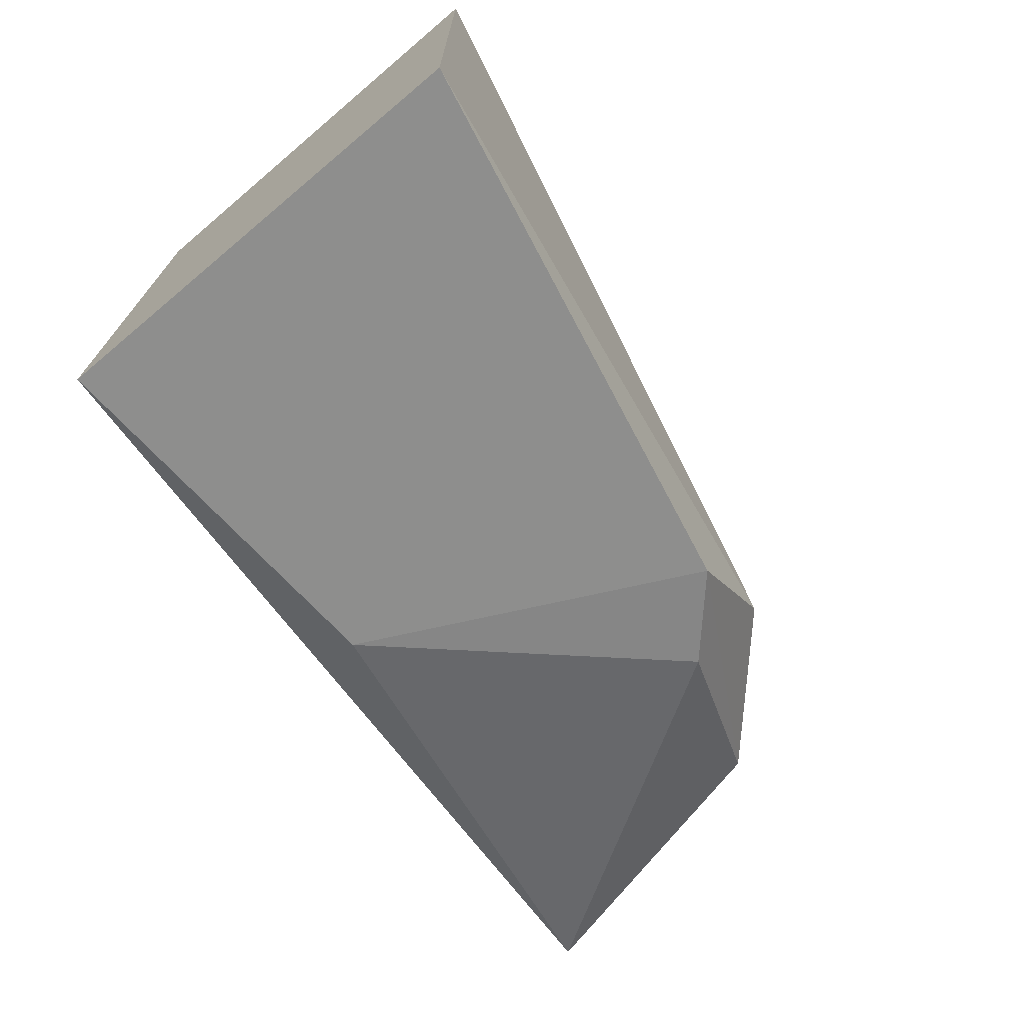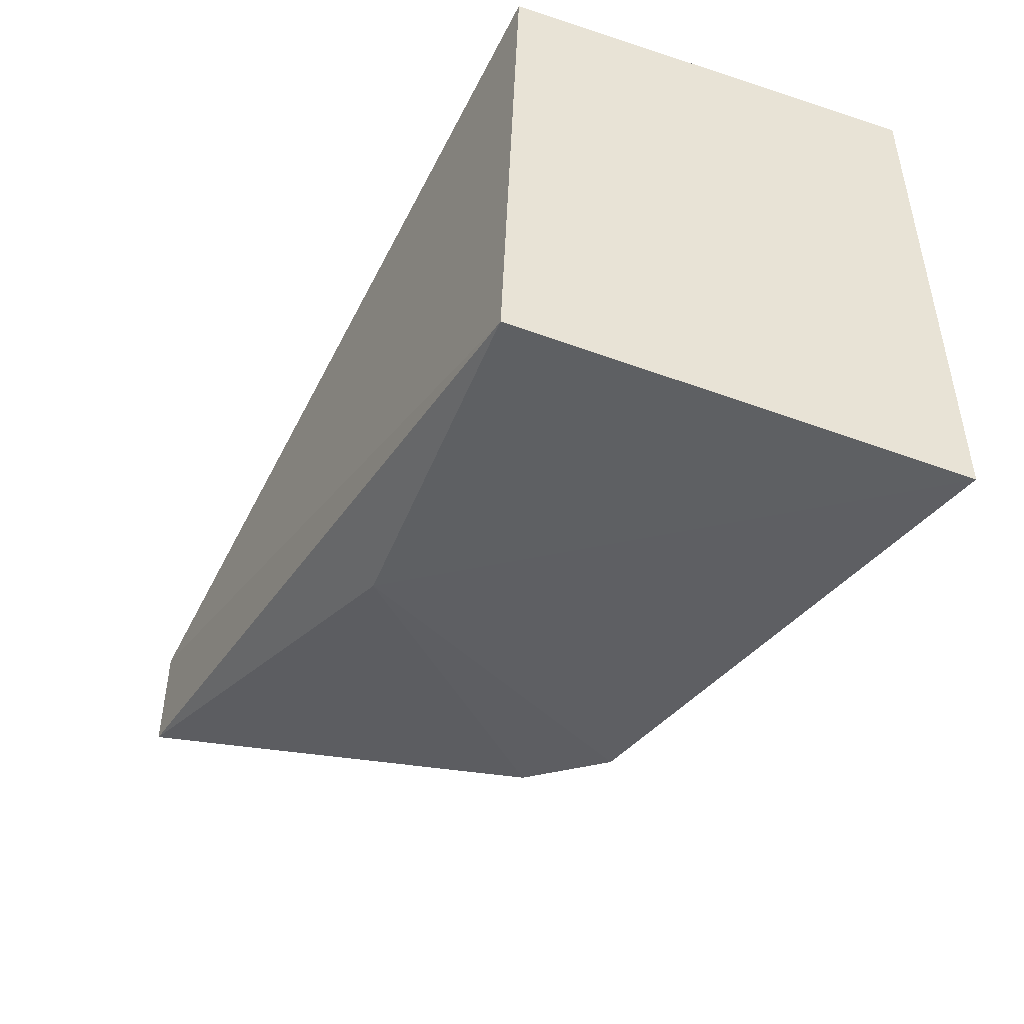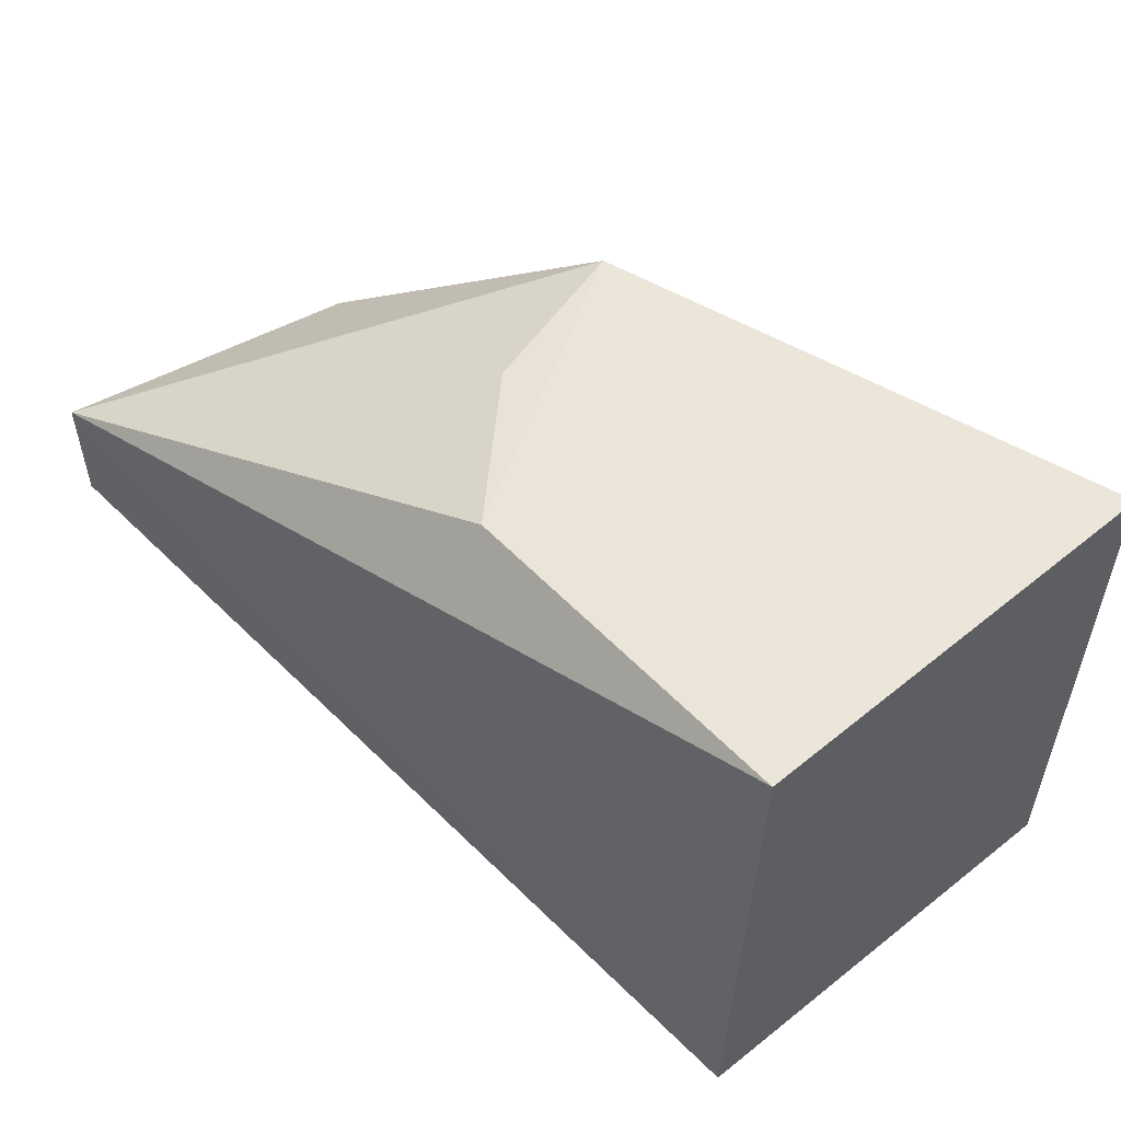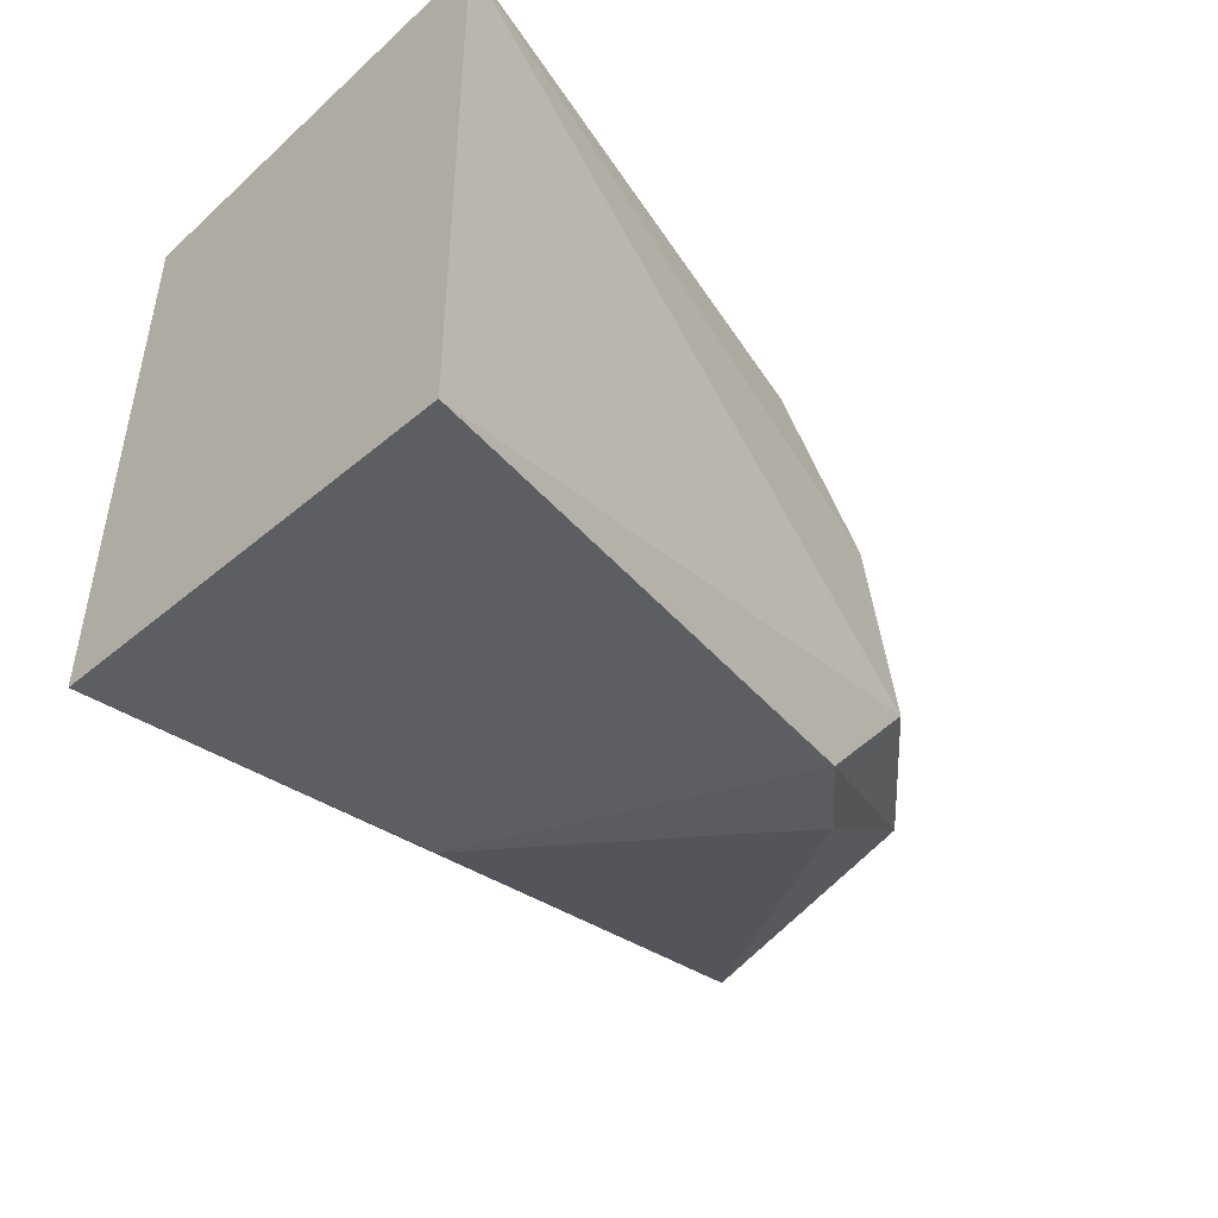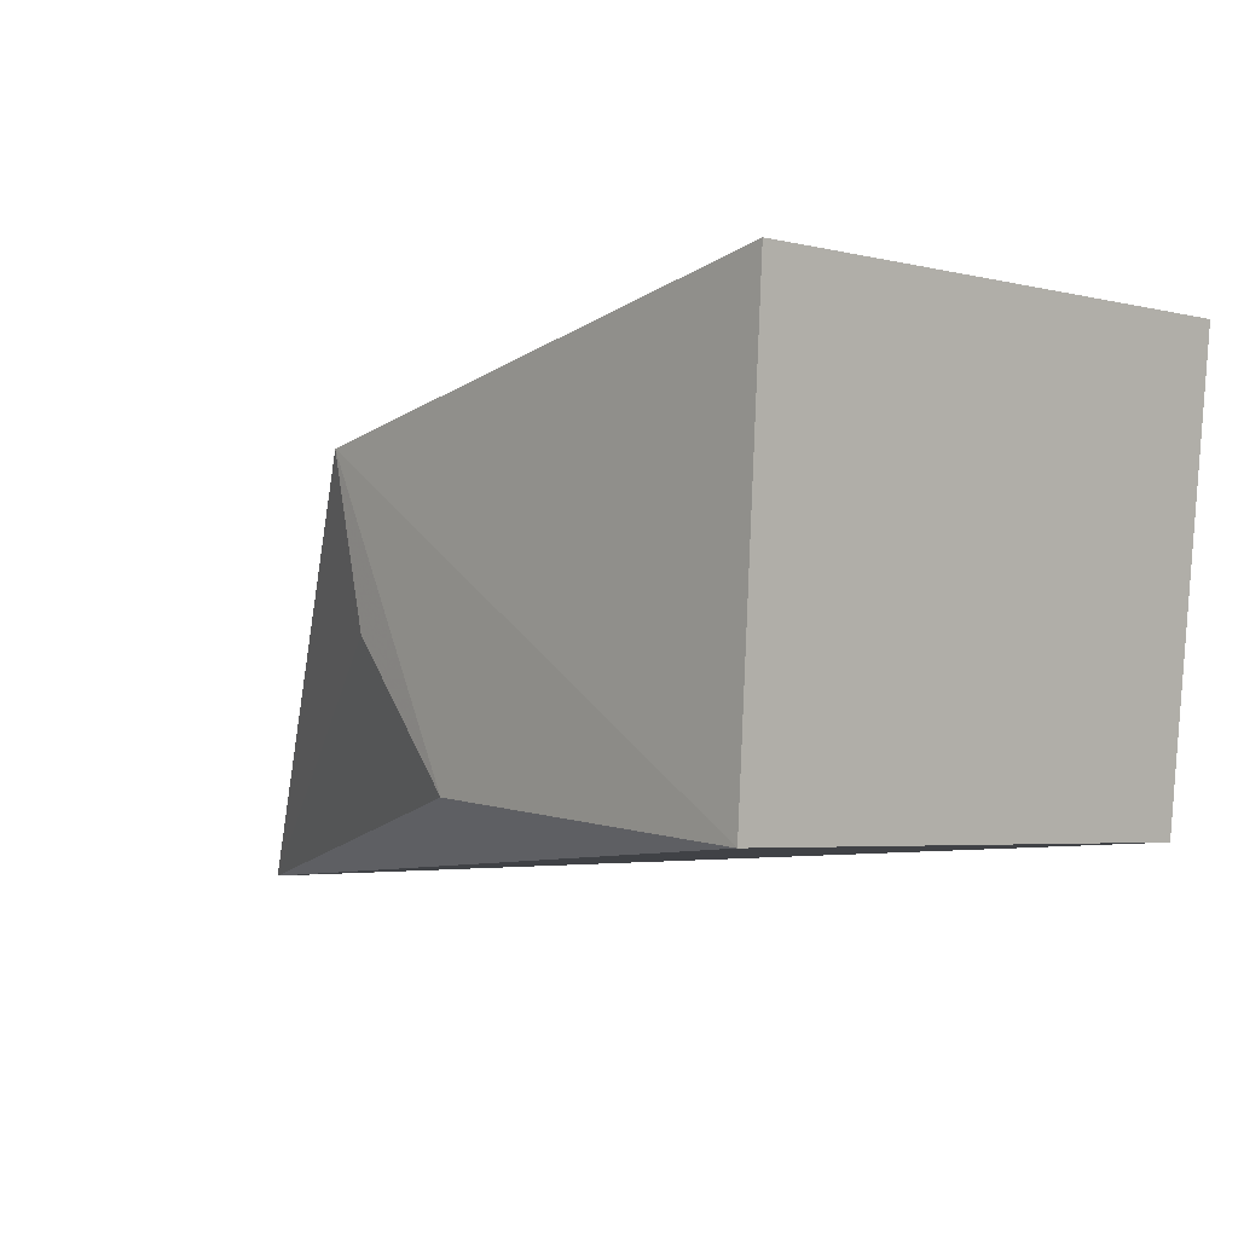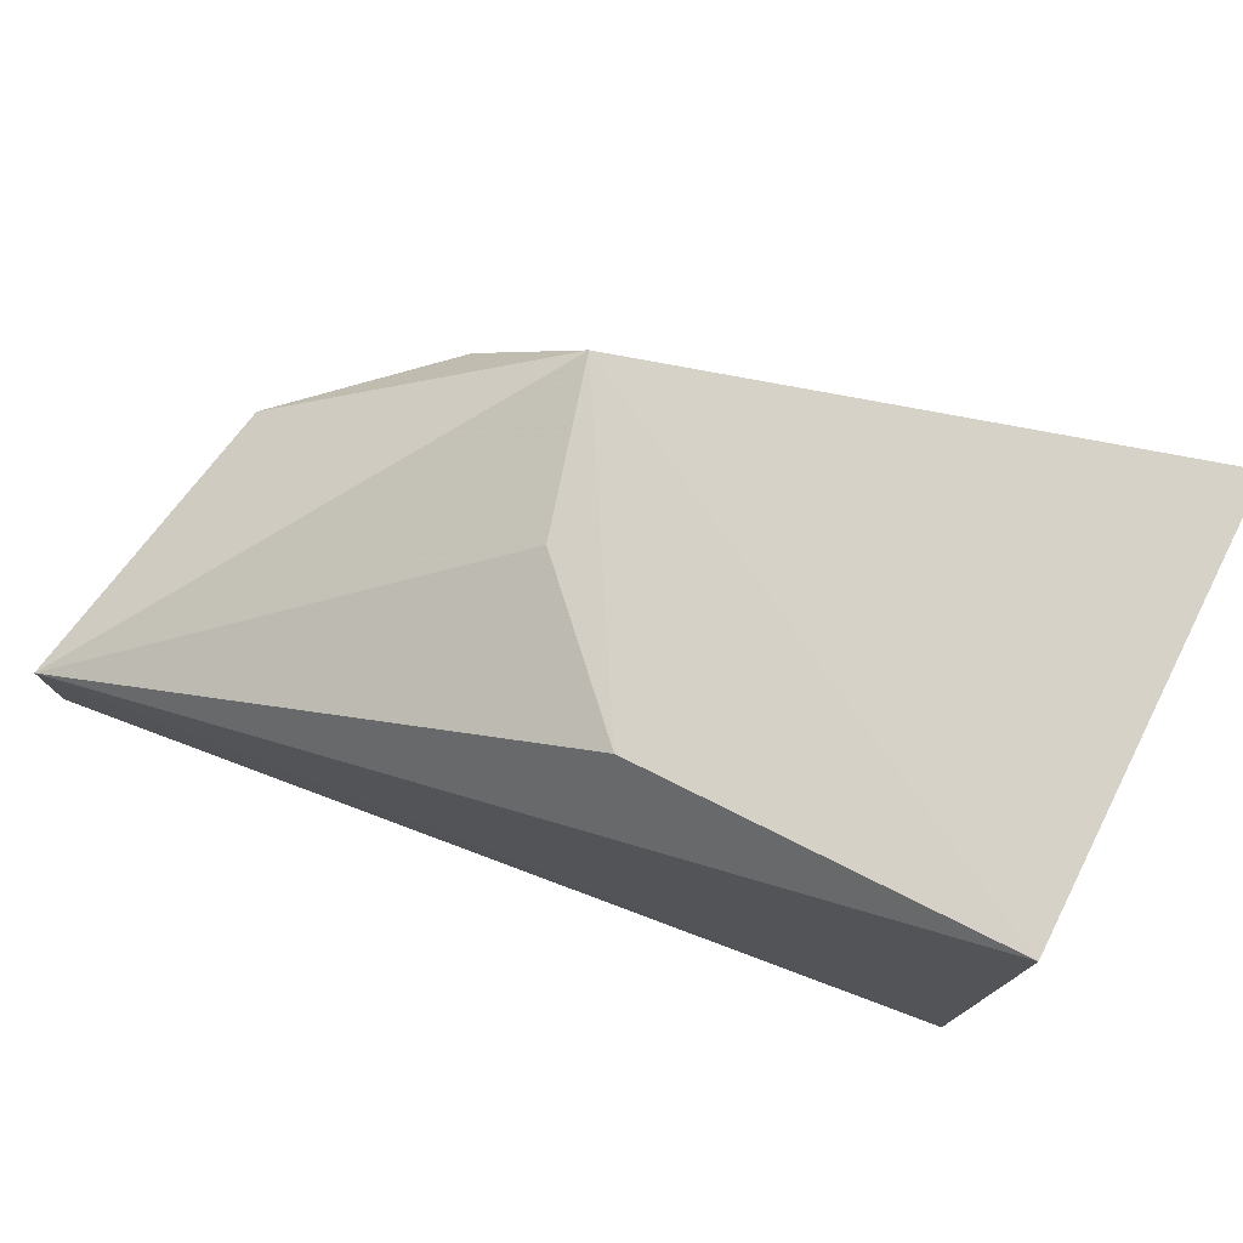
<metadata>
{"format":"obj","ext":"obj","renderer":"f3d","projection":"perspective","resolution":1024,"background":"white","views":[{"elev":-71.2,"azim":-53.1,"up":"+Y"},{"elev":-46.6,"azim":-113.8,"up":"+Y"},{"elev":53.9,"azim":-134.3,"up":"+Y"},{"elev":-44.0,"azim":-47.0,"up":"+Y"},{"elev":-1.7,"azim":-133.3,"up":"+Z"},{"elev":77.3,"azim":-156.9,"up":"+Y"}]}
</metadata>
<code>
v -0.1086 -0.02574 0.151
v -0.06818 -0.007151 0.1014
v -0.1104 0.03023 0.149
v -0.1742 0.03337 0.1621
v -0.1711 -0.03024 0.1085
v -0.1712 0.03337 0.1106
v -0.09525 -0.01009 0.1506
v -0.1263 -0.02589 0.1119
v -0.1742 -0.03337 0.1621
v -0.06818 0.007151 0.1014
v -0.09716 0.01469 0.1487
v -0.07759 -0.007475 0.1361
v -0.09896 -0.0237 0.1431
v -0.1283 0.03062 0.1135
v -0.07751 0.007474 0.136
v -0.1143 0.02977 0.1297
f 6 4 3
f 6 5 4
f 8 5 2
f 9 4 5
f 9 7 4
f 9 1 7
f 9 8 1
f 9 5 8
f 10 2 5
f 10 5 6
f 11 3 4
f 11 4 7
f 12 7 1
f 13 8 2
f 13 1 8
f 13 12 1
f 13 2 12
f 14 10 6
f 14 6 3
f 15 10 3
f 15 3 11
f 15 11 7
f 15 7 12
f 15 12 2
f 15 2 10
f 16 14 3
f 16 3 10
f 16 10 14

</code>
